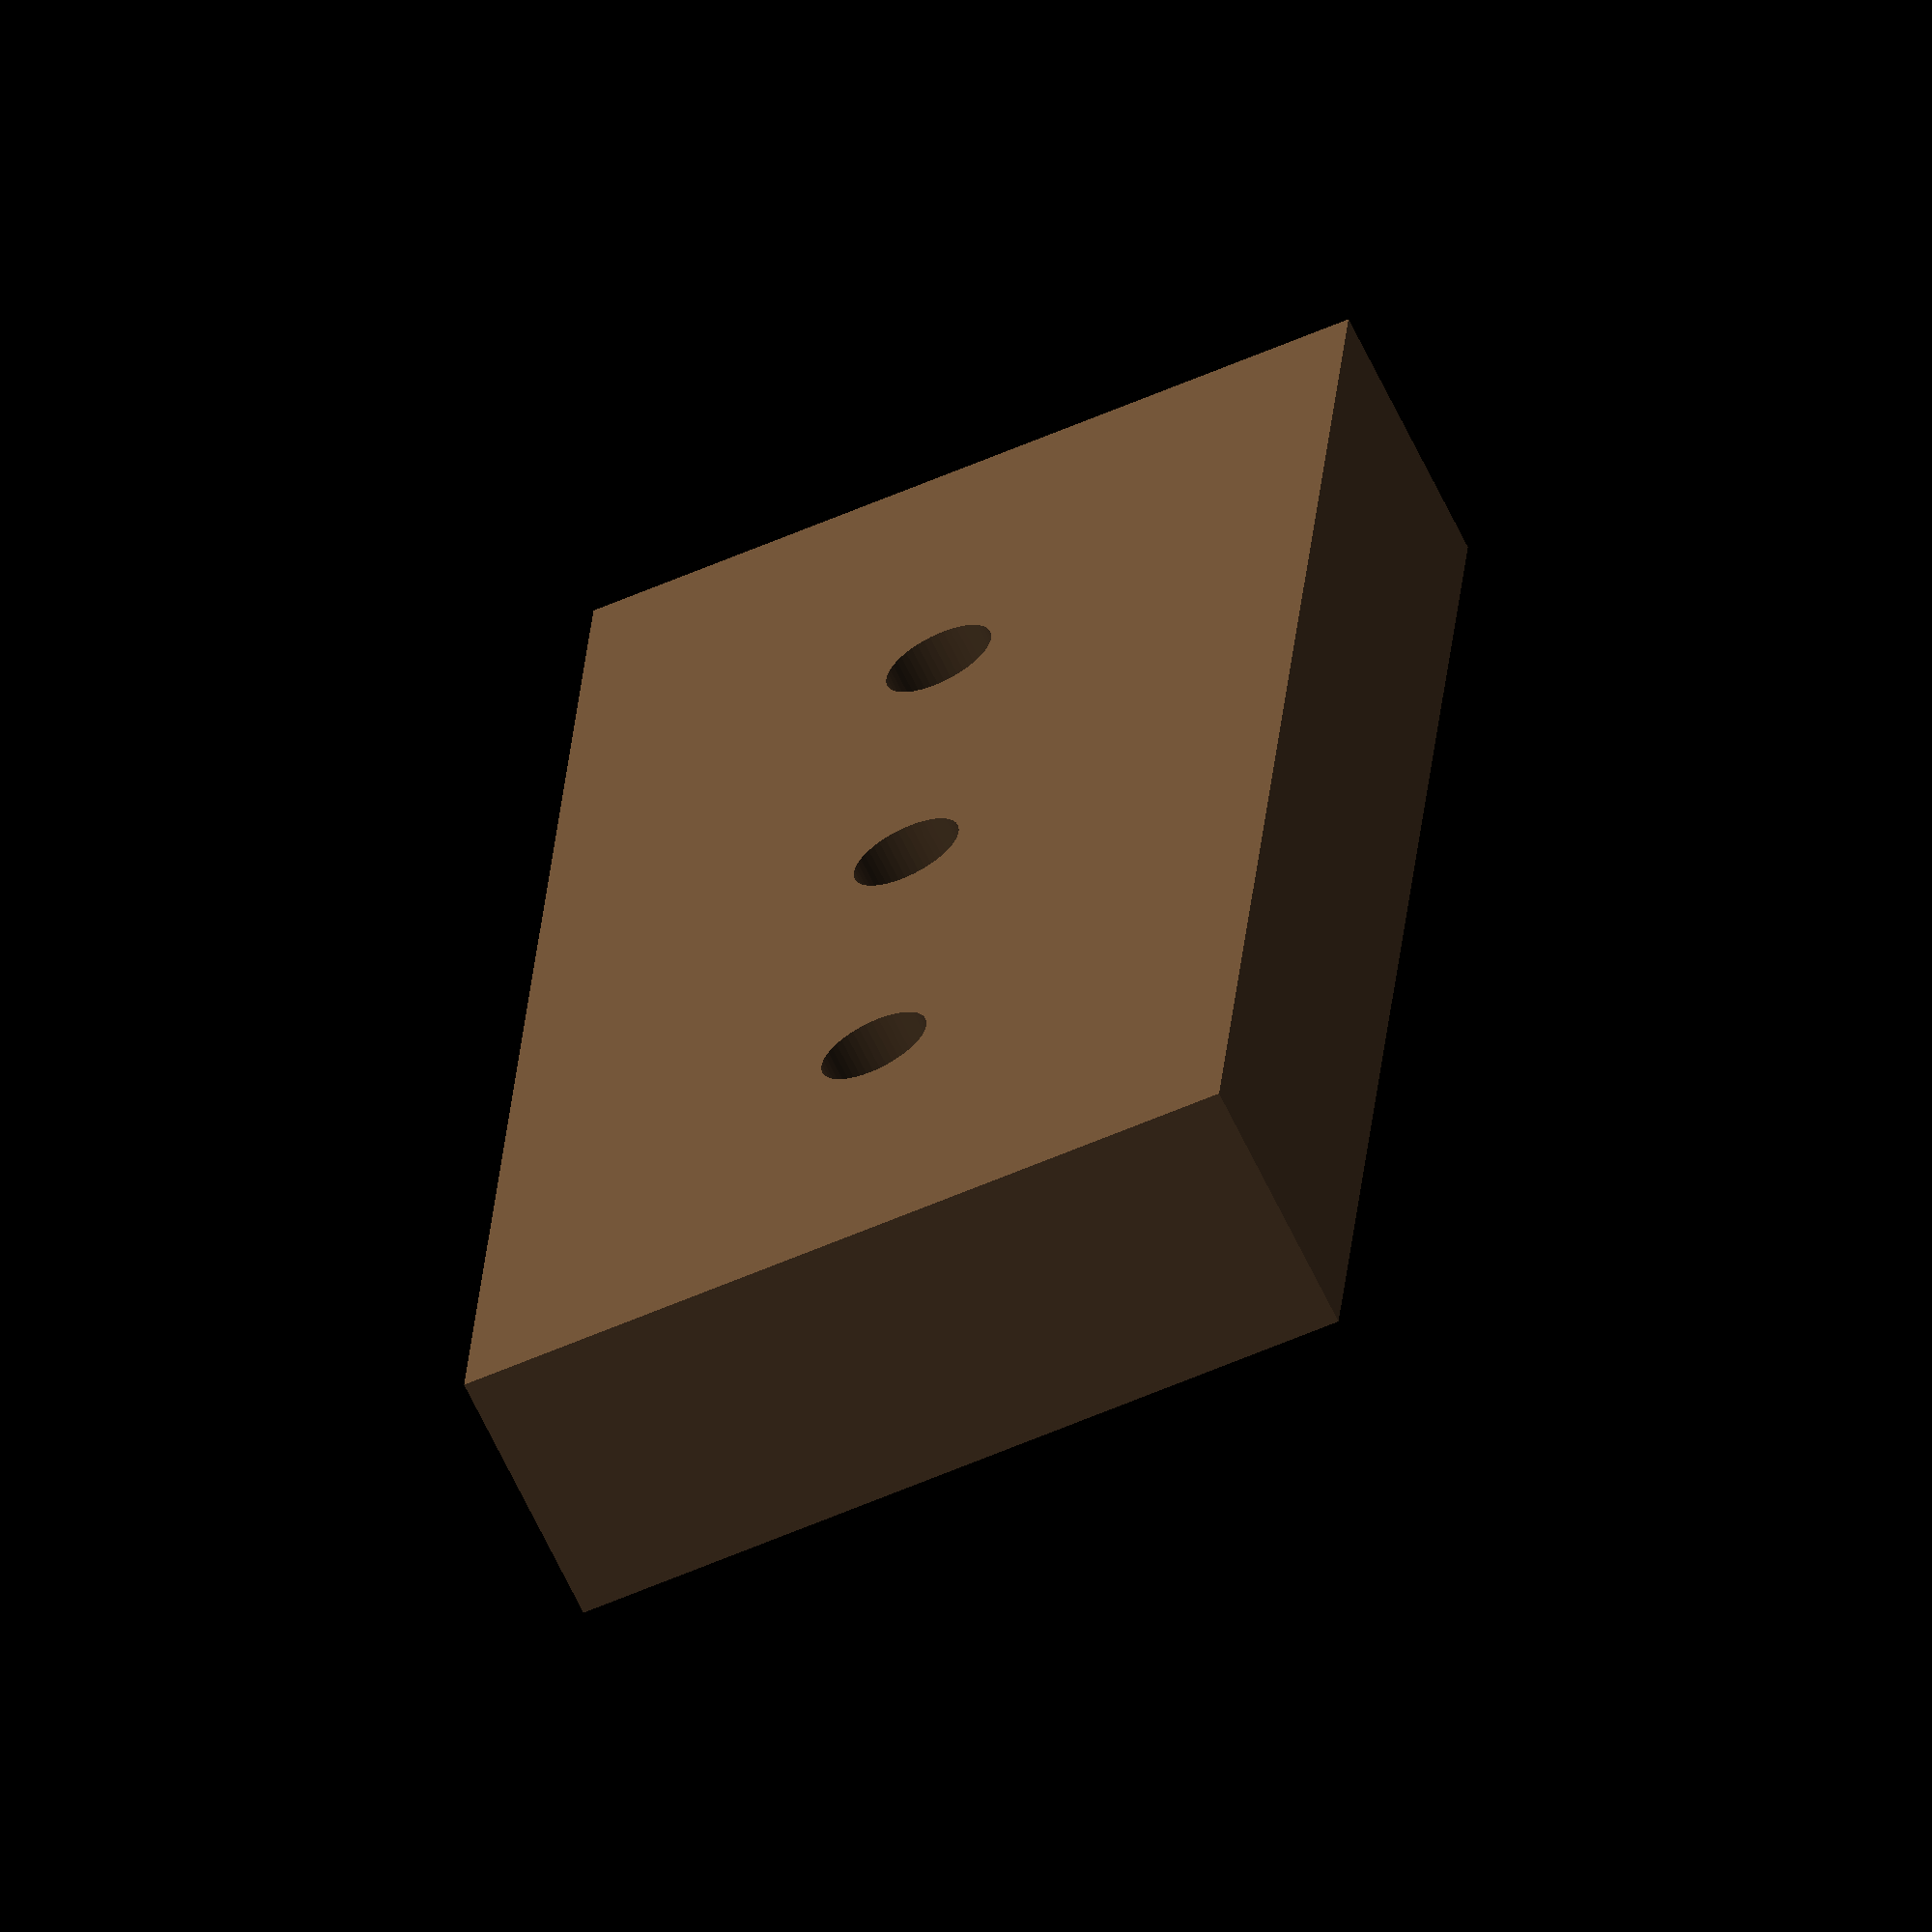
<openscad>
module brick(bl, bw, bh, bhd) 
{
    difference()
    {
    cube([bl, bw, bh], center=true);
        cylinder(h = bh*1.1, r=bhd/2, center=true);
        translate([bw/2,0,0])
                cylinder(h = bh*1.1, r=bhd/2, center=true);
        translate([-bw/2,0,0])
                cylinder(h = bh*1.1, r=bhd/2, center=true);
    }
}

module layer(bl, bw, bh, bhd)
{
    translate([0, 3/2*bw, bh/2])
       brick(bl, bw, bh, bhd);
    translate([0, -3/2*bw, bh/2])
       brick(bl, bw, bh, bhd);
    translate([3/2*bw, bl/2, bh/2])
        rotate([0,0,90])
            brick(bl, bw, bh, bhd);
    translate([-3/2*bw, bl/2, bh/2])
        rotate([0,0,90])
            brick(bl, bw, bh, bhd);
    translate([3/2*bw, -bl/2, bh/2])
        rotate([0,0,90])
            brick(bl, bw, bh, bhd);
     translate([-3/2*bw, -bl/2, bh/2])
        rotate([0,0,90])
            brick(bl, bw, bh, bhd);
}

module base(bl, bw, bh, bhd)
{
    translate([bl/2, 3/2*bw, bh/2])
        //rotate([0,0,90])
            brick(bl, bw, bh, bhd);
    translate([bl/2,-3/2*bw, bh/2])
        //rotate([0,0,90])
            brick(bl, bw, bh, bhd);
    translate([-bl/2, 3/2*bw, bh/2])
        //rotate([0,0,90])
            brick(bl, bw, bh, bhd);
     translate([-bl/2, -3/2*bw, bh/2])
        //rotate([0,0,90])
            brick(bl, bw, bh, bhd);
        translate([bl/2, 1/2*bw, bh/2])
        //rotate([0,0,90])
            brick(bl, bw, bh, bhd);
        translate([bl/2, -1/2*bw, bh/2])
        //rotate([0,0,90])
            brick(bl, bw, bh, bhd);
        translate([-bl/2, 1/2*bw, bh/2])
        //rotate([0,0,90])
            brick(bl, bw, bh, bhd);
        translate([-bl/2, -1/2*bw, bh/2])
        //rotate([0,0,90])
            brick(bl, bw, bh, bhd);

    
    
}

$fn = 50;
bl = 9;
bw = 4.5;
bh = 1.5;
bhd = 5/8;
color([0.4,0.3,0.2])
brick(bl, bw, bh, bhd);

</openscad>
<views>
elev=244.5 azim=265.1 roll=334.7 proj=o view=wireframe
</views>
